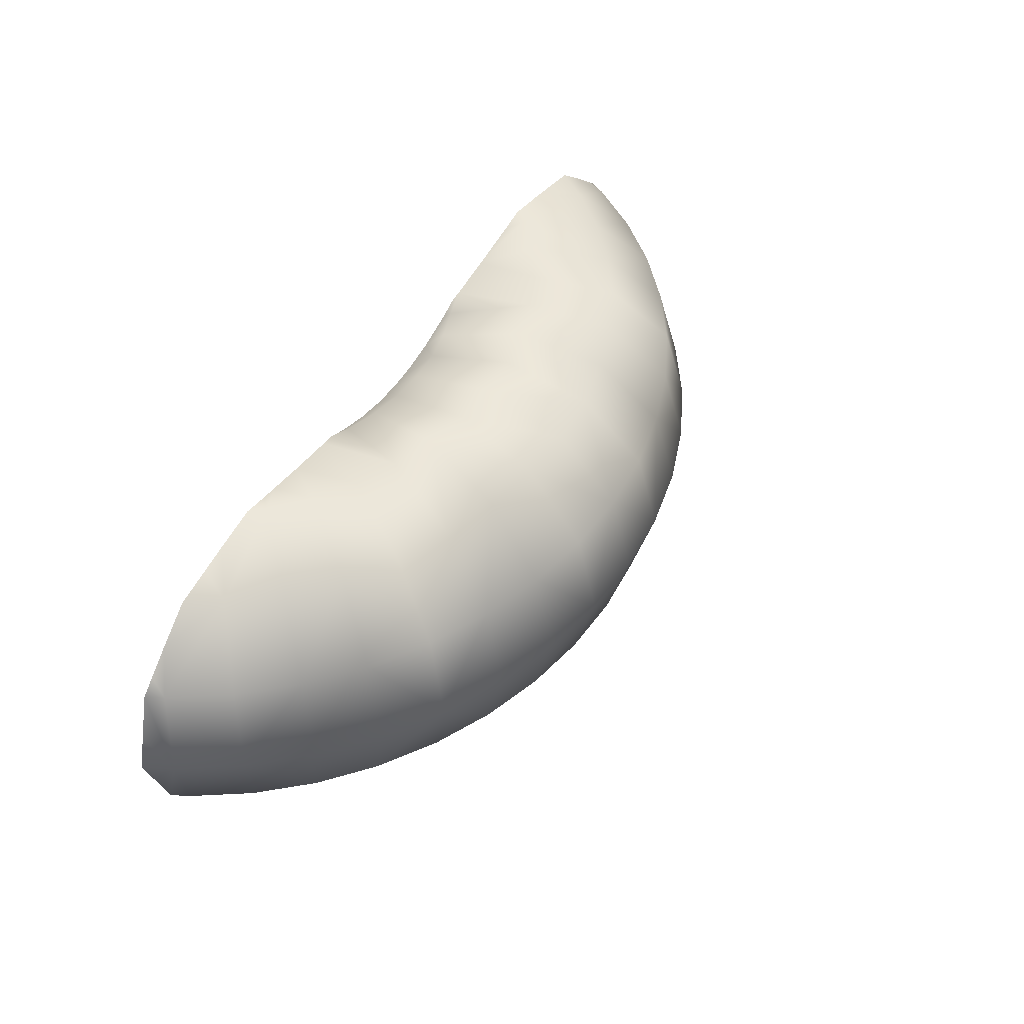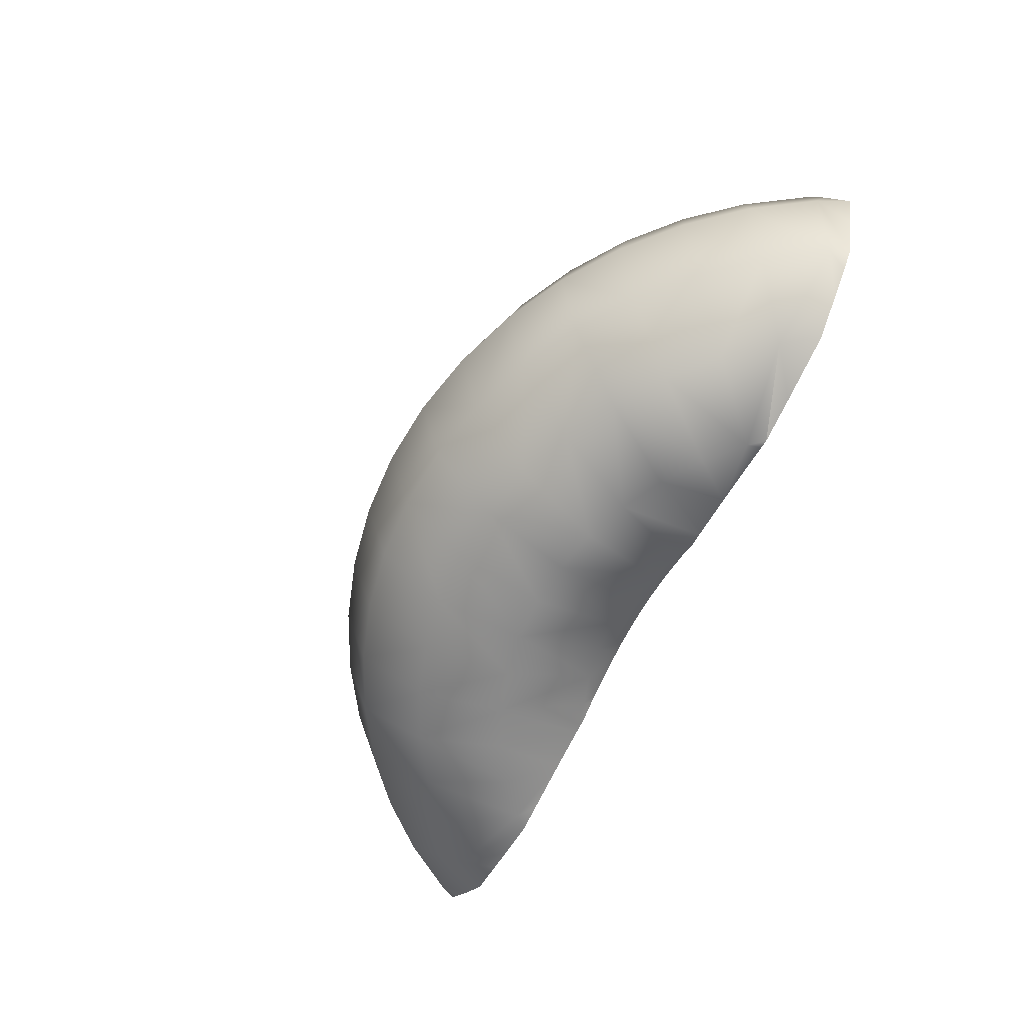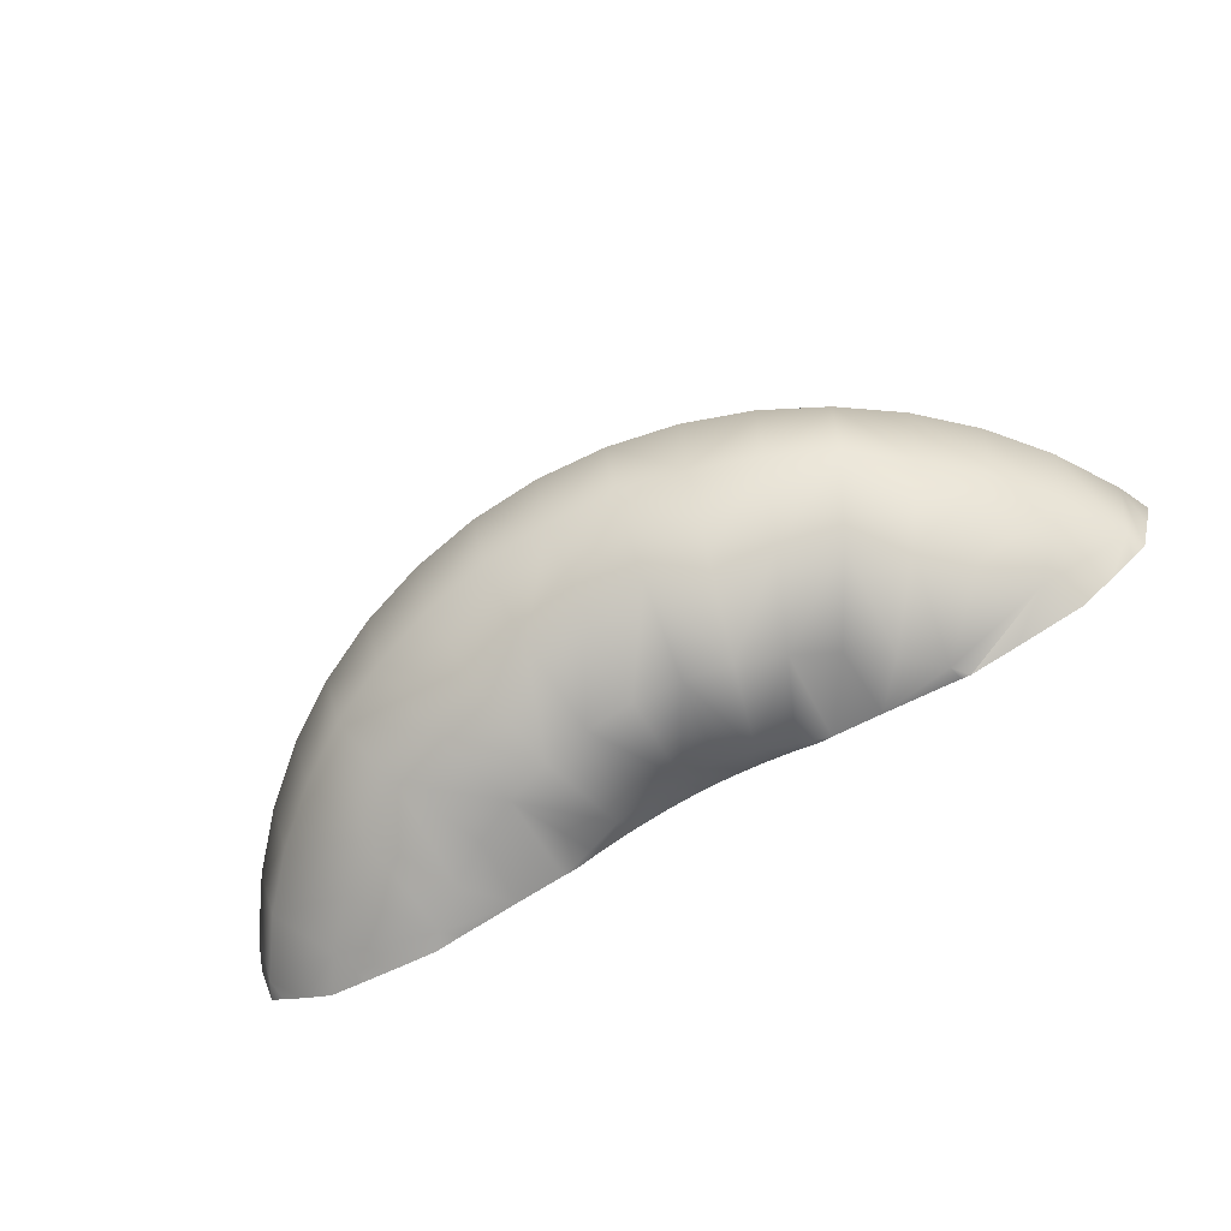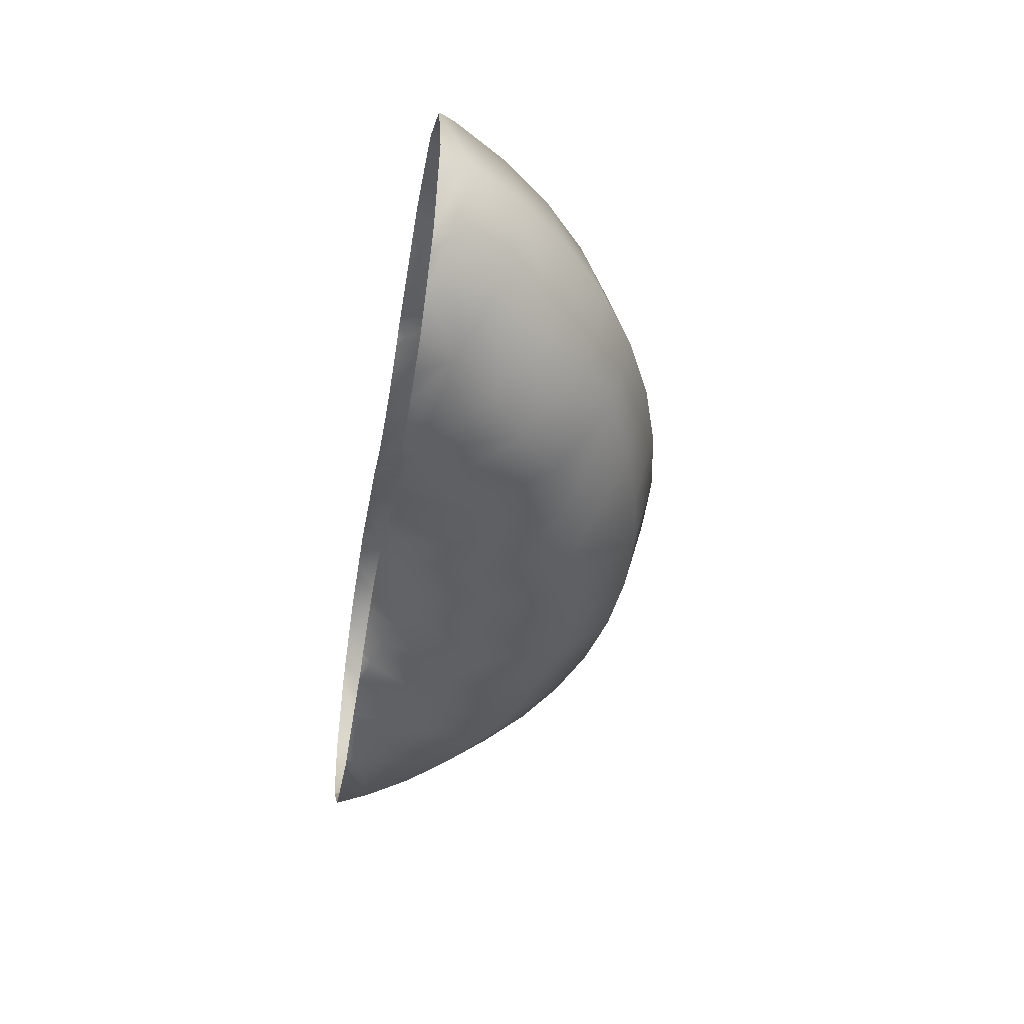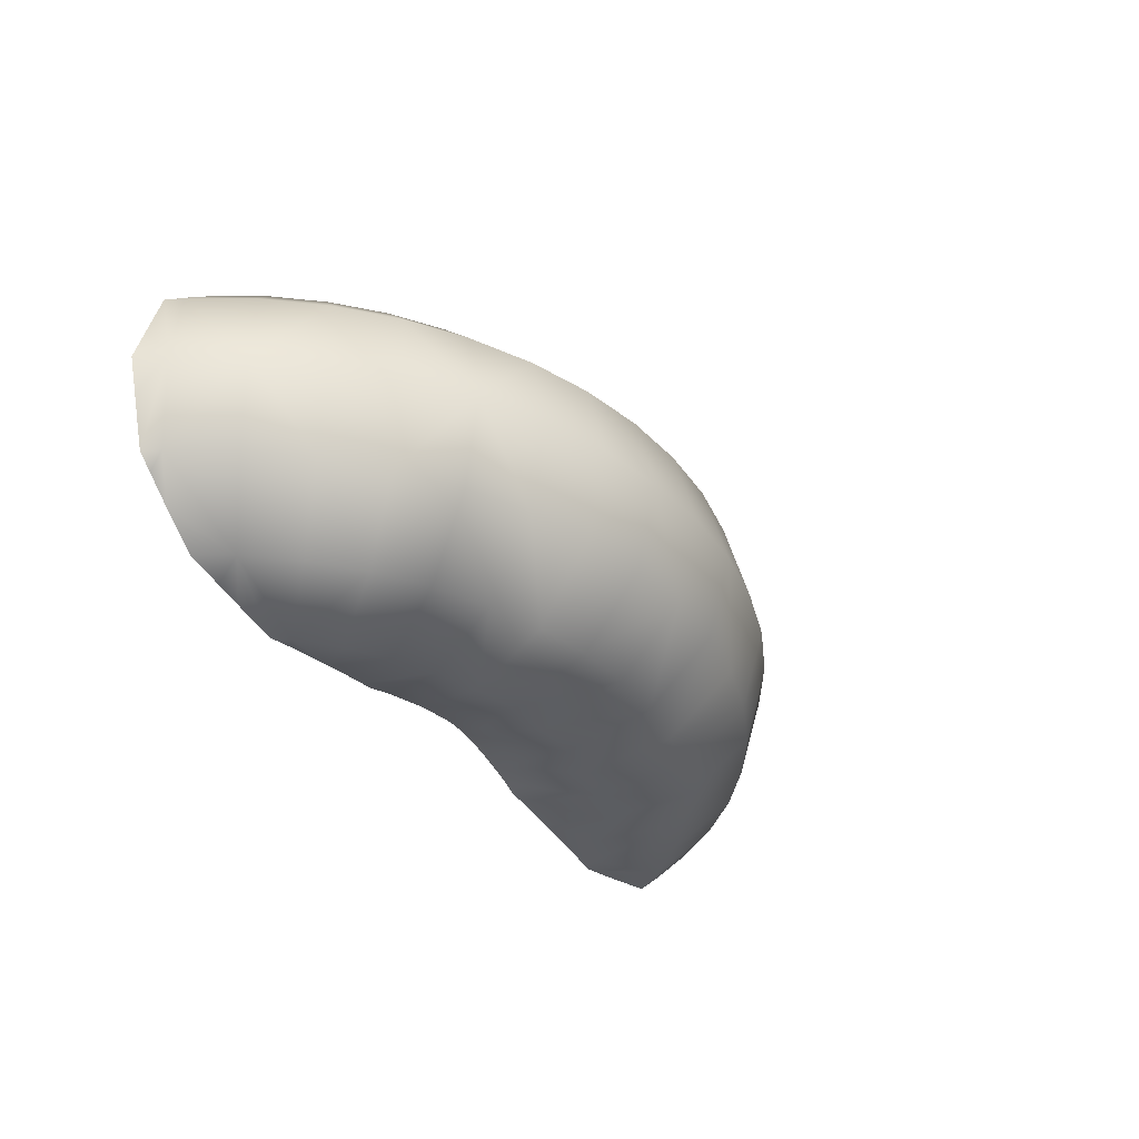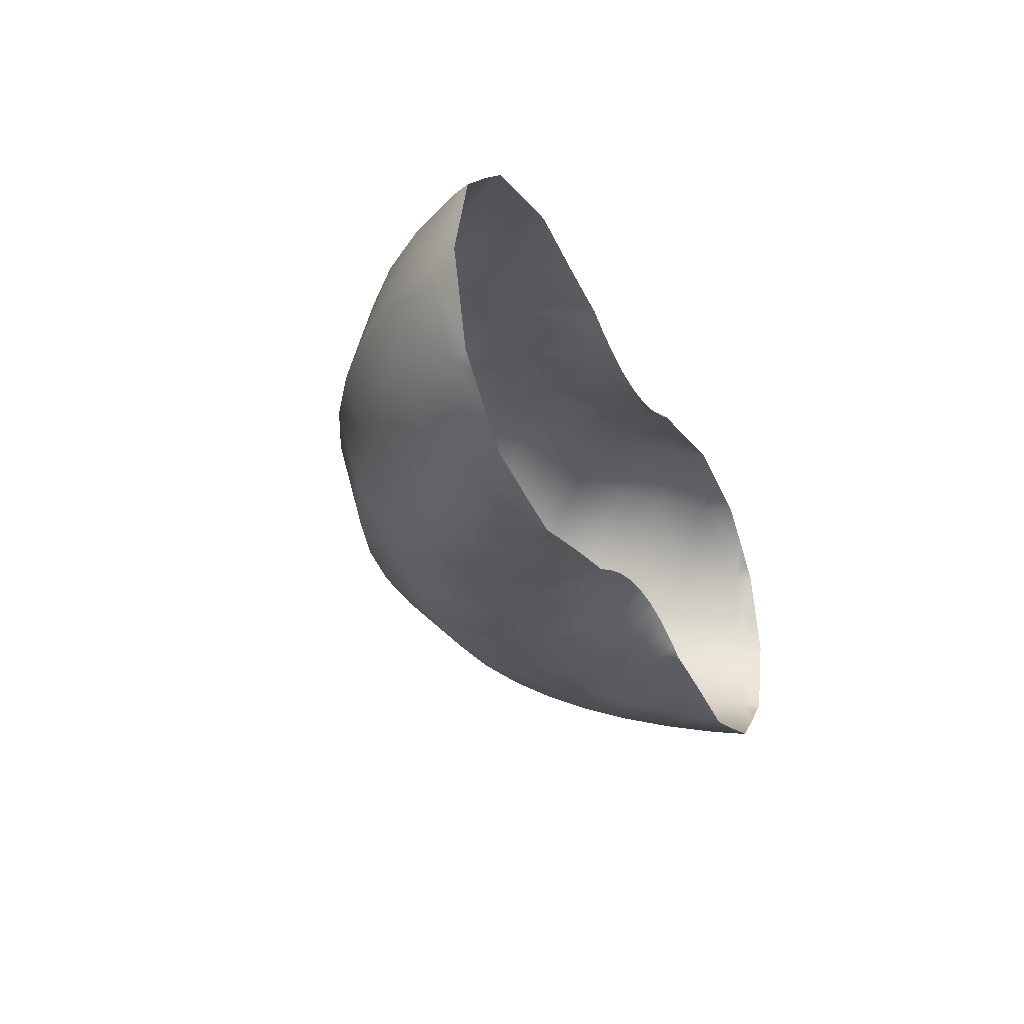
<metadata>
{"format":"obj","ext":"obj","renderer":"f3d","projection":"perspective","resolution":1024,"background":"white","views":[{"elev":49.3,"azim":-59.5,"up":"+Y"},{"elev":-63.1,"azim":63.2,"up":"+Y"},{"elev":-73.8,"azim":29.1,"up":"+Y"},{"elev":-43.1,"azim":-99.7,"up":"+Y"},{"elev":-36.0,"azim":-56.9,"up":"+Y"},{"elev":-27.8,"azim":113.1,"up":"+Y"}]}
</metadata>
<code>
o object
v -13.89 3 48.6
v -14.59 4e-06 49
v -13.28 4e-06 50.96
v -11.66 5.196 48
v -12.86 4.195 48
v -10.9 5.196 49.13
v -12.86 -4.195 48
v -10.9 -5.196 49.13
v -13.89 -3 48.6
v -11.16 3 52.16
v -12.64 3 50.47
v -9.607 5.196 50.61
v -7.91 6 48
v -7.485 6 48.48
v -9.426 -5.694 48
v -7.91 -6 48
v -12.64 -3 50.47
v -9.607 -5.196 50.61
v -11.16 -3 52.16
v -11.73 4e-06 52.73
v -9.958 4e-06 54.28
v -8.131 5.196 51.9
v -8.131 -5.196 51.9
v -7.485 -6 48.48
v -9.468 3 53.64
v -8 4e-06 55.59
v -7.598 3 54.89
v -6.305 6 49.52
v -6.5 5.196 52.99
v -4.617 5.409 48
v -5.139 5.487 48
v -5 6 50.39
v -5.139 -5.487 48
v -5 -6 50.39
v -6.305 -6 49.52
v -6.5 -5.196 52.99
v -7.598 -3 54.89
v -9.468 -3 53.64
v -5.581 3 55.89
v -4.74 5.196 53.86
v -3.592 6 51.09
v -3.506 5.246 48
v -3.619 5.26 48
v -3.619 -5.26 48
v -3.592 -6 51.09
v -4.74 -5.196 53.86
v -5.581 -3 55.89
v -5.888 4e-06 56.63
v -3.659 4e-06 57.39
v -2.882 5.196 54.49
v -2.106 6 51.59
v -1.329 5.196 48.69
v -2.444 5.196 48.31
v -2.444 -5.196 48.31
v -1.329 -5.196 48.69
v -2.106 -6 51.59
v -2.882 -5.196 54.49
v -3.451 3 56.61
v -1.349 4e-06 57.85
v -1.245 3 57.05
v -0.9579 5.196 54.87
v -0.5663 6 51.9
v -0.4048 4.334 48
v -0.1747 5.196 48.92
v -1.144 -4.479 48
v -0.4048 -4.334 48
v -0.5663 -6 51.9
v -0.9579 -5.196 54.87
v -1.245 -3 57.05
v -3.451 -3 56.61
v 1 3 57.2
v 1 5.196 55
v 1 5.196 49
v 0.6062 4.222 48
v -0.05328 -4.266 48
v 1 -5.196 49
v -0.1747 -5.196 48.92
v 1 -5.196 55
v 1 -3 57.2
v 1 4e-06 58
v 3.349 4e-06 57.85
v 2.958 5.196 54.87
v 1 6 52
v 2.566 6 51.9
v 2.566 -6 51.9
v 1 -6 52
v 2.958 -5.196 54.87
v 5.451 3 56.61
v 3.245 3 57.05
v 4.882 5.196 54.49
v 4.106 6 51.59
v 3.329 5.196 48.69
v 2.175 5.196 48.92
v 2.175 -5.196 48.92
v 3.329 -5.196 48.69
v 4.106 -6 51.59
v 3.245 -3 57.05
v 4.882 -5.196 54.49
v 5.451 -3 56.61
v 5.659 4e-06 57.39
v 7.888 4e-06 56.63
v 7.581 3 55.89
v 6.74 5.196 53.86
v 5.592 6 51.09
v 4.14 4.8 48
v 3.144 4.479 48
v 4.444 5.196 48.31
v 3.144 -4.479 48
v 4.14 -4.8 48
v 5.592 -6 51.09
v 6.74 -5.196 53.86
v 7.581 -3 55.89
v 10 4e-06 55.59
v 9.598 3 54.89
v 8.5 5.196 52.99
v 5.506 5.246 48
v 5.082 -5.196 48
v 5.506 -5.246 48
v 4.444 -5.196 48.31
v 8.5 -5.196 52.99
v 9.598 -3 54.89
v 11.47 3 53.64
v 10.13 5.196 51.9
v 8.305 6 49.52
v 7 6 50.39
v 7 -6 50.39
v 8.305 -6 49.52
v 10.13 -5.196 51.9
v 11.47 -3 53.64
v 13.16 3 52.16
v 11.96 4e-06 54.28
v 9.485 6 48.48
v 7.962 5.632 48
v 8.402 5.71 48
v 7.139 -5.487 48
v 9.485 -6 48.48
v 13.16 -3 52.16
v 14.64 3 50.47
v 13.73 4e-06 52.73
v 11.61 5.196 50.61
v 12.9 5.196 49.13
v 12.9 -5.196 49.13
v 11.61 -5.196 50.61
v 14.64 -3 50.47
v 15.28 4e-06 50.96
v 16.59 4e-06 49
v 15.89 3 48.6
v 15.89 -3 48.6
v 16.71 1.239 48
v 16.19 3 48
v 16.19 -3 48
v -14.19 3 48
v -14.71 -1.239 48
v -14.19 -3 48
v -6.402 5.71 48
v -6.402 -5.71 48
v -3.082 5.196 48
v -3.506 -5.246 48
v -1.801 4.69 48
v -1.144 4.479 48
v -2.14 -4.8 48
v 2.053 4.266 48
v 1.394 4.222 48
v 1.394 -4.222 48
v 2.053 -4.266 48
v 2.405 -4.334 48
v 5.619 5.26 48
v 7.139 5.487 48
v 7.131 -5.486 48
v 6.617 -5.409 48
v 11.43 5.694 48
v 9.91 -6 48
v 14.86 4.195 48
v 13.66 -5.196 48
v 14.86 -4.195 48
v 6.617 5.409 48
v 0.6062 -4.222 48
v 1 -4.197 48
v 4.439 4.911 48
v 4.314 4.856 48
v 1 4.197 48
v -13.68 -3.459 48
v 12.03 5.56 48
v 13.66 5.196 48
v -13.68 3.459 48
v -4.617 -5.409 48
v -2.14 4.8 48
v -2.314 4.856 48
v 9.199 -5.856 48
v 9 -5.816 48
v -14.71 1.239 48
v -2.439 4.911 48
v -7 5.816 48
v -9.426 5.694 48
v 15.68 -3.459 48
v 16.71 -1.239 48
v 17.08 4e-06 48
v -10.36 5.486 48
v -7 -5.816 48
v 15.68 3.459 48
v 8.402 -5.71 48
v -0.05328 4.266 48
v 4.439 -4.911 48
v -15.08 4e-06 48
v 5.082 5.196 48
v -10.36 -5.486 48
v -2.439 -4.911 48
v -2.314 -4.856 48
v 9 5.816 48
v 5.619 -5.26 48
v -0.008435 -4.263 48
v 9.91 6 48
v 4.314 -4.856 48
v 1.215 -4.211 48
v -11.66 -5.196 48
v 11.43 -5.694 48
v -3.082 -5.196 48
v 9.925 -5.997 48
v 2.405 4.334 48
v 9.611 -5.94 48
v 0.0793 -4.257 48
v -1.981 4.749 48
v 9.945 -5.993 48
v 9.955 -5.991 48
f 3 1 2
f 6 4 5
f 9 7 8
f 9 3 2
f 3 10 11
f 11 12 6
f 14 13 6
f 8 15 16
f 18 17 8
f 19 3 17
f 21 10 20
f 10 22 12
f 22 14 12
f 24 23 18
f 23 19 18
f 19 21 20
f 26 25 21
f 27 22 25
f 29 28 22
f 32 30 31
f 35 33 34
f 35 36 23
f 23 37 38
f 38 26 21
f 26 39 27
f 27 40 29
f 29 41 32
f 41 42 43
f 34 44 45
f 45 36 34
f 46 37 36
f 47 26 37
f 49 39 48
f 39 50 40
f 40 51 41
f 41 52 53
f 55 45 54
f 56 46 45
f 57 47 46
f 47 49 48
f 59 58 49
f 60 50 58
f 61 51 50
f 62 52 51
f 64 63 52
f 55 65 66
f 55 67 56
f 56 68 57
f 57 69 70
f 70 59 49
f 59 71 60
f 71 61 60
f 72 62 61
f 62 73 64
f 73 74 64
f 77 75 76
f 76 67 77
f 67 78 68
f 68 79 69
f 79 59 69
f 81 71 80
f 71 82 72
f 82 83 72
f 84 73 83
f 76 85 86
f 86 87 78
f 87 79 78
f 79 81 80
f 81 88 89
f 89 90 82
f 82 91 84
f 84 92 93
f 95 85 94
f 96 87 85
f 98 97 87
f 99 81 97
f 101 88 100
f 102 90 88
f 103 91 90
f 104 92 91
f 107 105 106
f 95 108 109
f 95 110 96
f 96 111 98
f 98 112 99
f 99 101 100
f 113 102 101
f 114 103 102
f 115 104 103
f 104 116 107
f 119 117 118
f 110 120 111
f 111 121 112
f 112 113 101
f 113 122 114
f 114 123 115
f 115 124 125
f 127 120 126
f 128 121 120
f 129 113 121
f 131 130 122
f 130 123 122
f 123 132 124
f 134 133 132
f 127 135 136
f 136 128 127
f 128 137 129
f 137 131 129
f 139 138 130
f 138 140 130
f 141 132 140
f 136 142 143
f 143 144 137
f 144 139 137
f 146 138 145
f 147 141 138
f 142 148 144
f 148 145 144
f 146 149 150
f 148 151 146
f 1 152 2
f 2 153 154
f 3 11 1
f 1 11 6
f 8 17 9
f 9 17 3
f 3 20 10
f 11 10 12
f 6 12 14
f 24 18 8
f 18 19 17
f 19 20 3
f 21 25 10
f 10 25 22
f 22 28 14
f 28 31 155
f 24 156 33
f 24 35 23
f 23 38 19
f 19 38 21
f 26 27 25
f 27 29 22
f 29 32 28
f 35 34 36
f 23 36 37
f 38 37 26
f 26 48 39
f 27 39 40
f 29 40 41
f 53 157 41
f 45 158 54
f 45 46 36
f 46 47 37
f 47 48 26
f 49 58 39
f 39 58 50
f 40 50 51
f 41 51 52
f 160 159 52
f 54 161 55
f 55 56 45
f 56 57 46
f 57 70 47
f 47 70 49
f 59 60 58
f 60 61 50
f 61 62 51
f 62 64 52
f 55 77 67
f 56 67 68
f 57 68 69
f 70 69 59
f 59 80 71
f 71 72 61
f 72 83 62
f 62 83 73
f 76 86 67
f 67 86 78
f 68 78 79
f 79 80 59
f 81 89 71
f 71 89 82
f 82 84 83
f 84 93 73
f 93 162 163
f 76 164 165
f 76 94 85
f 86 85 87
f 87 97 79
f 79 97 81
f 81 100 88
f 89 88 90
f 82 90 91
f 84 91 92
f 92 106 93
f 94 166 95
f 95 96 85
f 96 98 87
f 98 99 97
f 99 100 81
f 101 102 88
f 102 103 90
f 103 104 91
f 104 107 92
f 95 119 110
f 96 110 111
f 98 111 112
f 99 112 101
f 113 114 102
f 114 115 103
f 115 125 104
f 125 167 104
f 110 118 126
f 110 126 120
f 111 120 121
f 112 121 113
f 113 131 122
f 114 122 123
f 115 123 124
f 124 168 125
f 170 169 126
f 127 128 120
f 128 129 121
f 129 131 113
f 131 139 130
f 130 140 123
f 123 140 132
f 136 143 128
f 128 143 137
f 137 139 131
f 139 145 138
f 138 141 140
f 141 171 132
f 136 172 142
f 143 142 144
f 144 145 139
f 146 147 138
f 147 173 141
f 142 174 175
f 148 146 145
f 125 176 167
f 76 177 178
f 107 179 180
f 104 167 116
f 124 132 168
f 9 2 154
f 73 181 74
f 127 126 135
f 92 107 106
f 9 182 7
f 184 183 141
f 94 76 165
f 1 185 152
f 34 186 44
f 53 187 188
f 190 189 136
f 73 93 163
f 110 119 118
f 53 52 187
f 32 41 43
f 14 28 155
f 28 32 31
f 147 146 150
f 2 152 191
f 53 192 157
f 53 188 192
f 9 154 182
f 14 193 13
f 6 13 194
f 94 165 166
f 148 175 195
f 1 6 5
f 146 196 197
f 35 24 33
f 6 198 4
f 41 157 42
f 24 16 199
f 147 200 173
f 136 135 201
f 32 43 30
f 64 202 63
f 119 203 117
f 6 194 198
f 2 204 153
f 148 195 151
f 77 66 75
f 52 63 160
f 107 116 205
f 107 180 105
f 2 191 204
f 24 8 16
f 8 206 15
f 45 44 158
f 141 173 184
f 14 155 193
f 54 207 208
f 148 142 175
f 132 209 134
f 126 210 170
f 75 211 76
f 24 199 156
f 54 208 161
f 107 205 179
f 119 95 109
f 64 74 202
f 132 171 212
f 34 33 186
f 119 213 203
f 119 109 213
f 178 214 76
f 125 168 176
f 147 150 200
f 146 151 196
f 126 118 210
f 8 215 206
f 142 216 174
f 8 7 215
f 95 166 108
f 77 55 66
f 1 5 185
f 73 163 181
f 54 158 217
f 54 217 207
f 172 218 142
f 93 219 162
f 136 201 190
f 93 106 219
f 146 197 149
f 55 161 65
f 132 212 209
f 172 136 220
f 211 221 76
f 171 141 183
f 168 132 133
f 220 136 189
f 135 126 169
f 164 76 214
f 159 222 52
f 218 223 142
f 187 52 222
f 216 142 224
f 177 76 221
f 224 142 223

</code>
